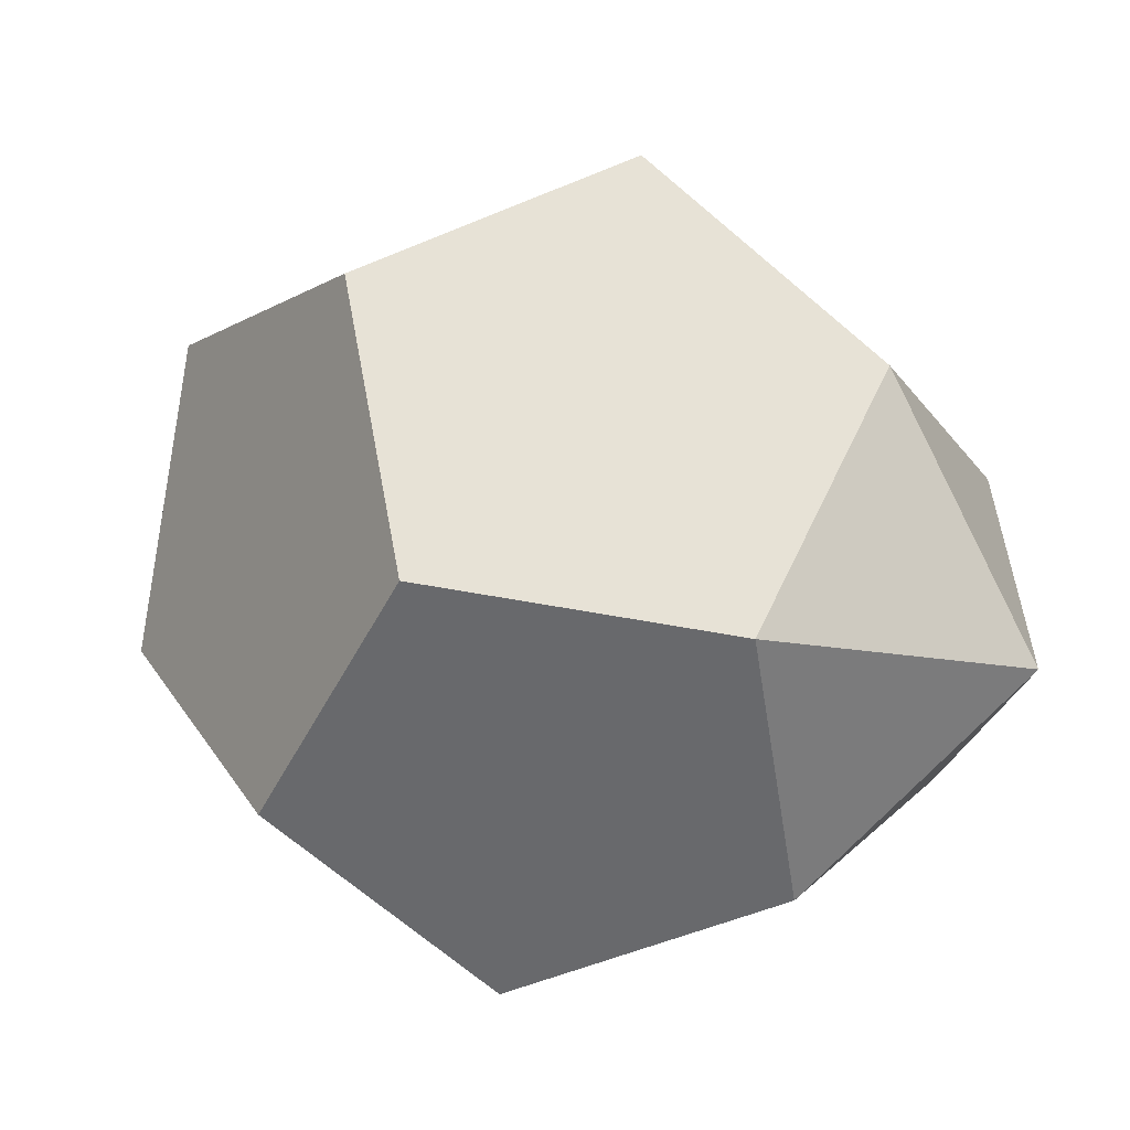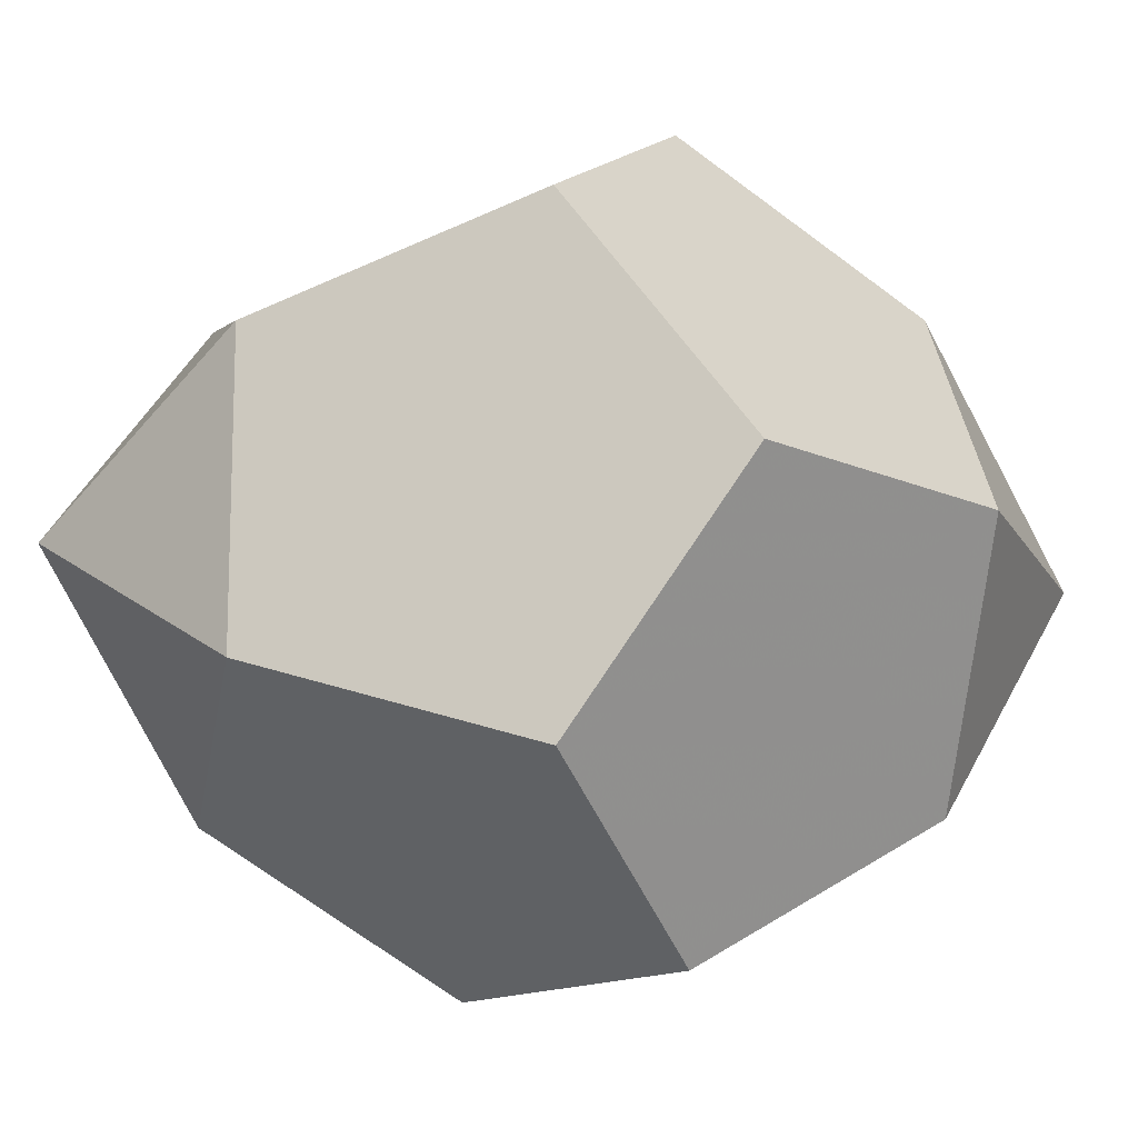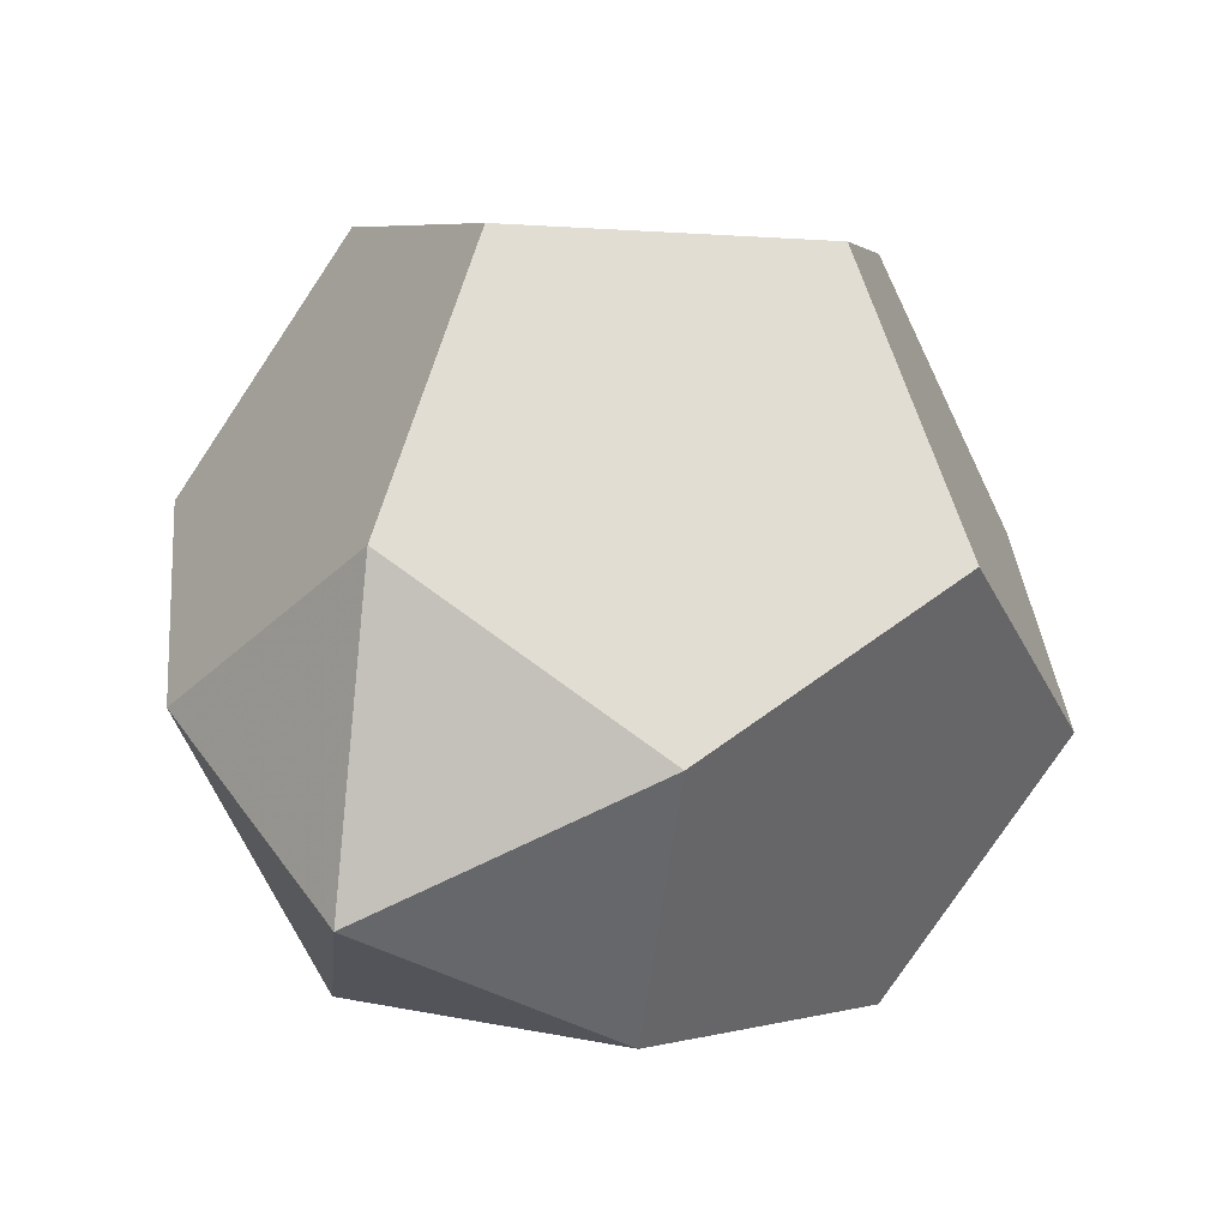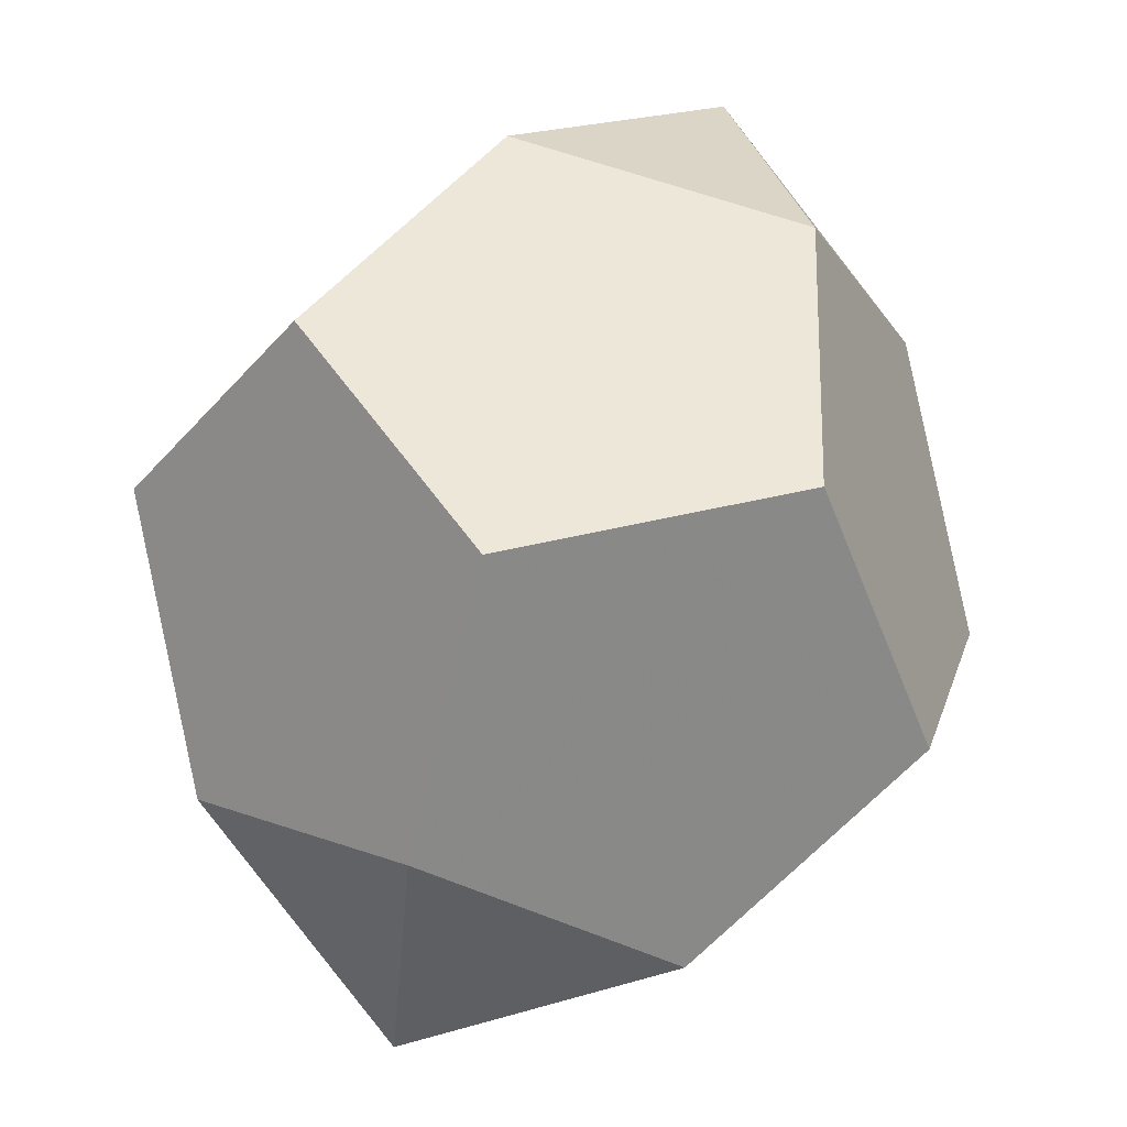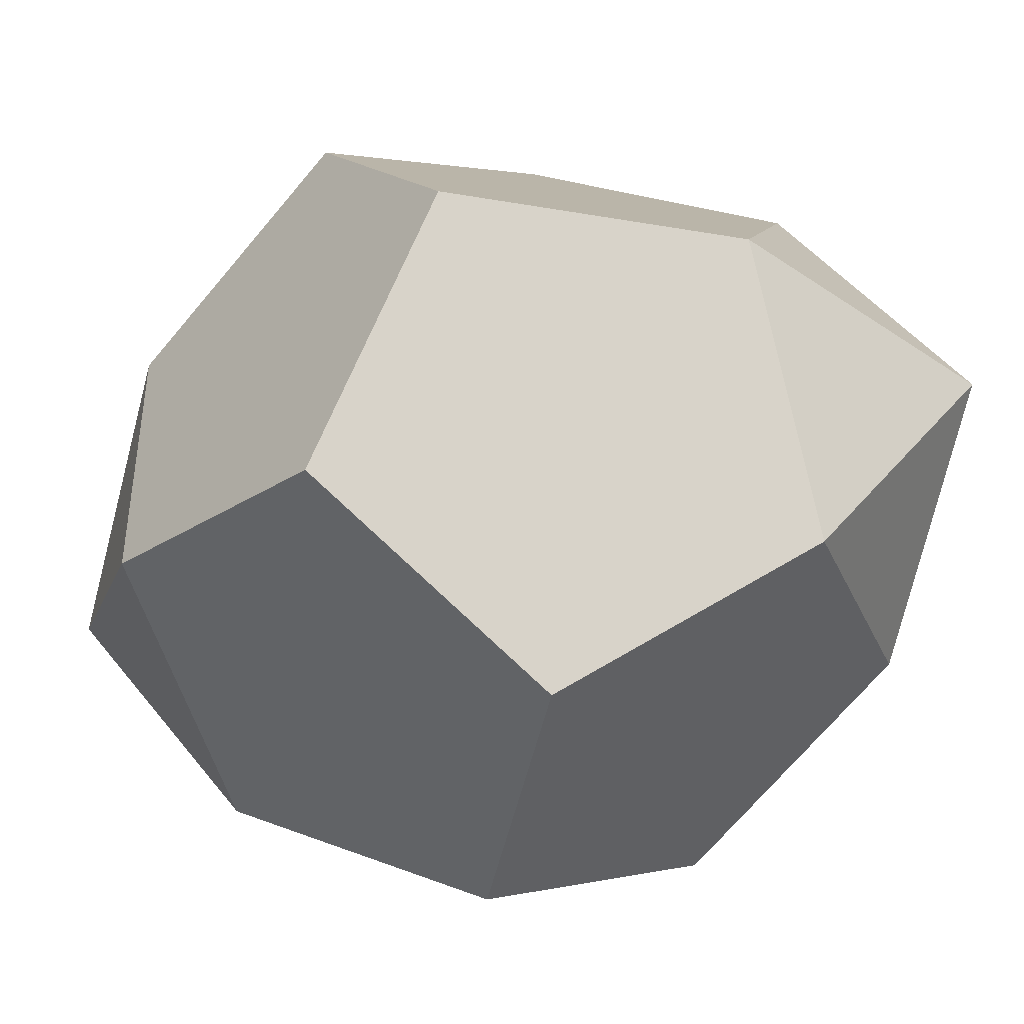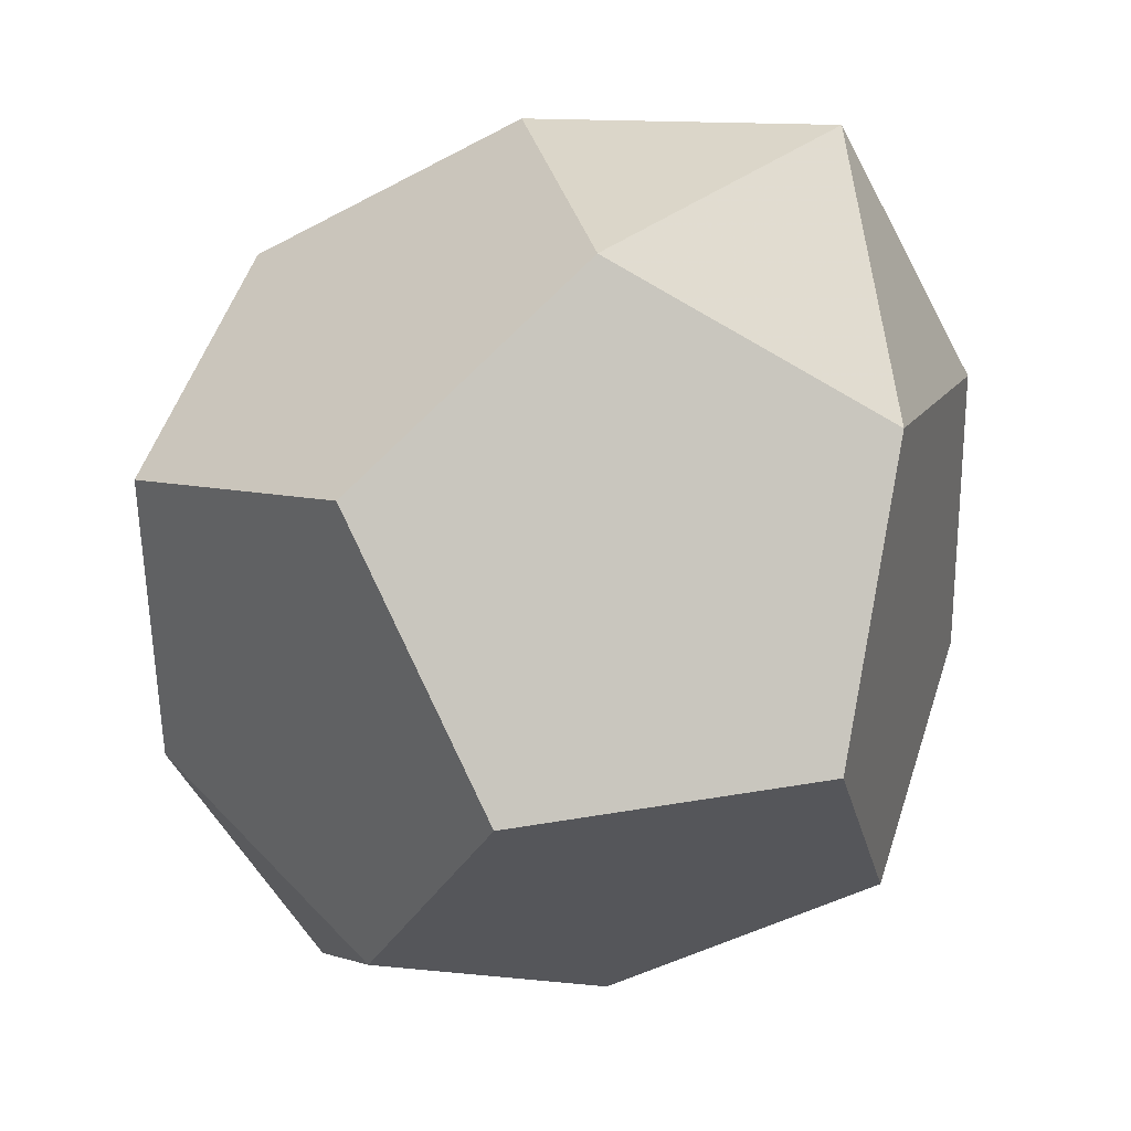
<metadata>
{"format":"obj","ext":"obj","renderer":"f3d","projection":"perspective","resolution":1024,"background":"white","views":[{"elev":-49.2,"azim":-158.7,"up":"+Z"},{"elev":-62.2,"azim":-37.4,"up":"+Y"},{"elev":0.6,"azim":-50.0,"up":"+Z"},{"elev":49.3,"azim":-58.3,"up":"+Z"},{"elev":-73.6,"azim":168.7,"up":"+Y"},{"elev":-56.6,"azim":30.0,"up":"+Y"}]}
</metadata>
<code>
v -0.9879 -0.1681 -0.5656
v -0.9501 -0.2169 0.1337
v -0.8773 0.4073 -0.1791
v -0.6373 -0.6992 -0.2693
v -0.6099 -0.1931 0.7472
v -0.5195 0.3108 -0.7753
v -0.492 0.8169 0.2412
v -0.3712 -0.373 -0.831
v -0.3268 0.4458 0.8137
v -0.1038 -0.9735 0.09527
v -0.08685 -0.6608 0.7235
v 0.08685 0.6608 -0.7235
v 0.1038 0.9735 -0.09527
v 0.3268 -0.4458 -0.8137
v 0.3712 0.373 0.831
v 0.492 -0.8169 -0.2412
v 0.5195 -0.3108 0.7753
v 0.6099 0.1931 -0.7472
v 0.6373 0.6992 0.2693
v 0.8773 -0.4073 0.1791
v 0.9501 0.2169 -0.1337
v 0.9879 0.1681 0.5656
f 1 8 4
f 1 4 2
f 1 6 8
f 1 3 6
f 3 1 2
f 22 19 15
f 22 15 17
f 22 21 19
f 22 20 21
f 20 22 17
f 7 9 15 19 13
f 18 12 13 19 21
f 6 3 7 13 12
f 2 5 9 7 3
f 11 17 15 9 5
f 5 2 4 10 11
f 12 18 14 8 6
f 21 20 16 14 18
f 17 11 10 16 20
f 16 10 4 8 14

</code>
